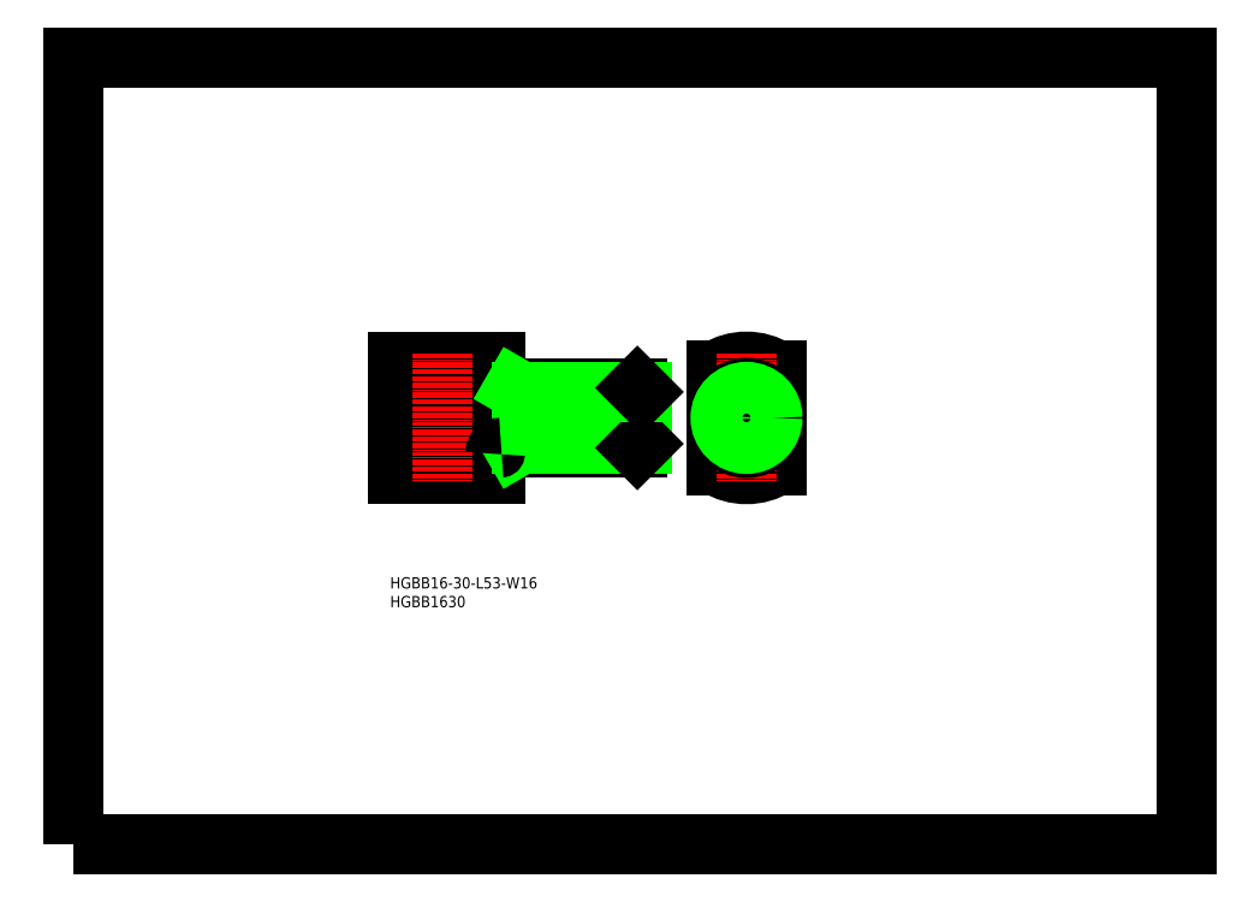
<metadata>
{"format":"dxf","ext":"dxf","renderer":"ezdxf+matplotlib","layout":"modelspace","background":"white","min_lineweight":24,"dpi":150}
</metadata>
<code>
0
SECTION
2
ENTITIES
0
POLYLINE
8
DEFPOINTS
66
     1
10
0
20
0
30
0
70
     1
0
VERTEX
8
DEFPOINTS
10
0
20
0
30
0
0
VERTEX
8
DEFPOINTS
10
297
20
0
30
0
0
VERTEX
8
DEFPOINTS
10
297
20
210
30
0
0
VERTEX
8
DEFPOINTS
10
0
20
210
30
0
0
SEQEND
8
DEFPOINTS
0
TEXT
8
0
10
84.44
20
63.32
30
0
40
3
1
HGBB1630
11
84.44
21
64.82
31
0
73
     2
0
TEXT
8
0
10
84.44
20
68.32
30
0
40
3
1
HGBB16-30-L53-W16
11
84.44
21
69.82
31
0
73
     2
0
ARC
8
0
10
114.1
20
123.4
30
0
40
1.6
50
180
51
270
0
LINE
8
0
10
86.5
20
128.8
30
0
11
86.5
21
98.83
31
0
0
LINE
8
CENTER
10
84.5
20
113.8
30
0
11
153.5
21
113.8
31
0
0
LINE
8
0
10
86.5
20
126.5
30
0
11
112.5
21
126.5
31
0
0
LINE
8
0
10
86.5
20
128.8
30
0
11
112.5
21
128.8
31
0
0
LINE
8
0
10
86.5
20
101.1
30
0
11
112.5
21
101.1
31
0
0
LINE
8
0
10
86.5
20
98.83
30
0
11
112.5
21
98.83
31
0
0
LINE
8
0
10
112.5
20
128.8
30
0
11
112.5
21
98.83
31
0
0
CIRCLE
8
0
10
98.5
20
113.8
30
0
40
8
0
ARC
8
0
10
179.5
20
113.8
30
0
40
15
50
237.8
51
302.2
0
ARC
8
0
10
179.5
20
113.8
30
0
40
15
50
57.77
51
122.2
0
LINE
8
0
10
187.5
20
105.8
30
0
11
171.5
21
105.8
31
0
0
LINE
8
0
10
187.5
20
121.8
30
0
11
171.5
21
121.8
31
0
0
LINE
8
CENTER
10
169.5
20
113.8
30
0
11
189.5
21
113.8
31
0
0
LINE
8
0
10
171.5
20
126.5
30
0
11
171.5
21
101.1
31
0
0
LINE
8
0
10
187.5
20
126.5
30
0
11
187.5
21
101.1
31
0
0
LINE
8
CENTER
10
179.5
20
130.8
30
0
11
179.5
21
96.83
31
0
0
CIRCLE
8
0
10
179.5
20
113.8
30
0
40
8
0
CIRCLE
8
0
10
179.5
20
113.8
30
0
40
6.918
0
LINE
8
0
10
150.4
20
121.8
30
0
11
114.1
21
121.8
31
0
0
LINE
8
0
10
150.4
20
105.8
30
0
11
114.1
21
105.8
31
0
0
LINE
8
0
10
151.5
20
106.9
30
0
11
151.5
21
120.7
31
0
0
LINE
8
0
10
150.4
20
105.8
30
0
11
150.4
21
121.8
31
0
0
LINE
8
0
10
119.5
20
105.8
30
0
11
119.5
21
121.8
31
0
0
LINE
8
0
10
151.5
20
106.9
30
0
11
119.5
21
106.9
31
0
0
LINE
8
0
10
119.5
20
106.9
30
0
11
117.6
21
105.8
31
0
0
LINE
8
0
10
151.5
20
106.9
30
0
11
150.4
21
105.8
31
0
0
LINE
8
0
10
151.5
20
120.7
30
0
11
119.5
21
120.7
31
0
0
LINE
8
0
10
119.5
20
120.7
30
0
11
117.6
21
121.8
31
0
0
LINE
8
0
10
151.5
20
120.7
30
0
11
150.4
21
121.8
31
0
0
LINE
8
CENTER
10
98.5
20
130.8
30
0
11
98.5
21
96.83
31
0
0
ARC
8
0
10
114.1
20
104.2
30
0
40
1.6
50
90
51
180
0
ENDSEC
0
EOF

</code>
